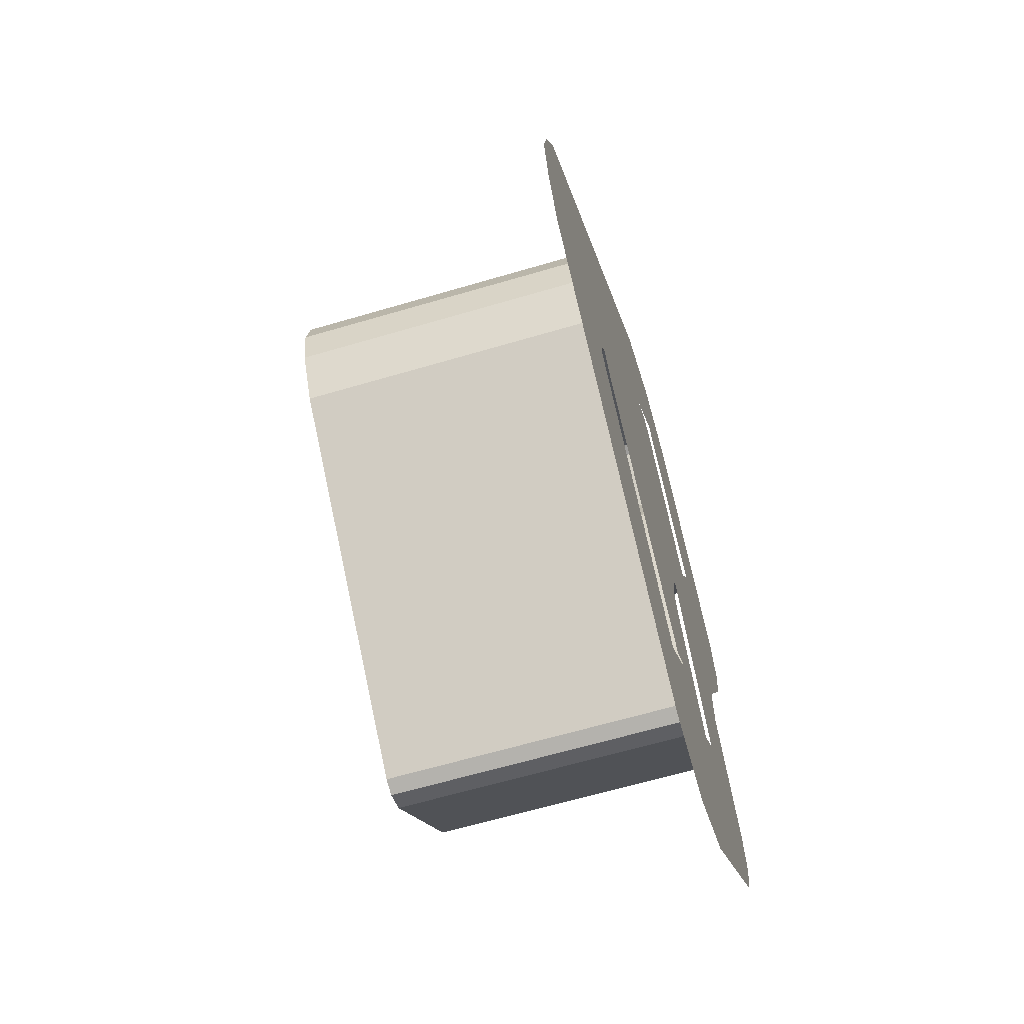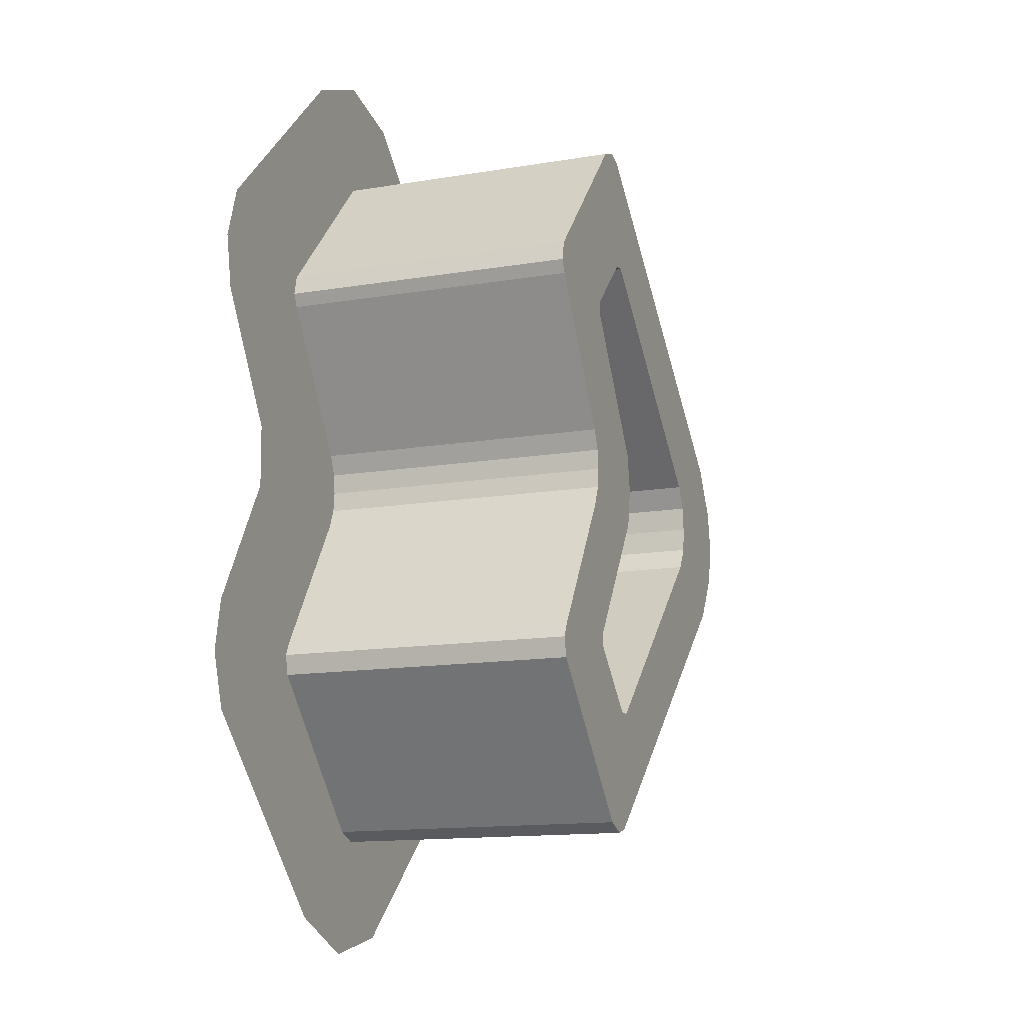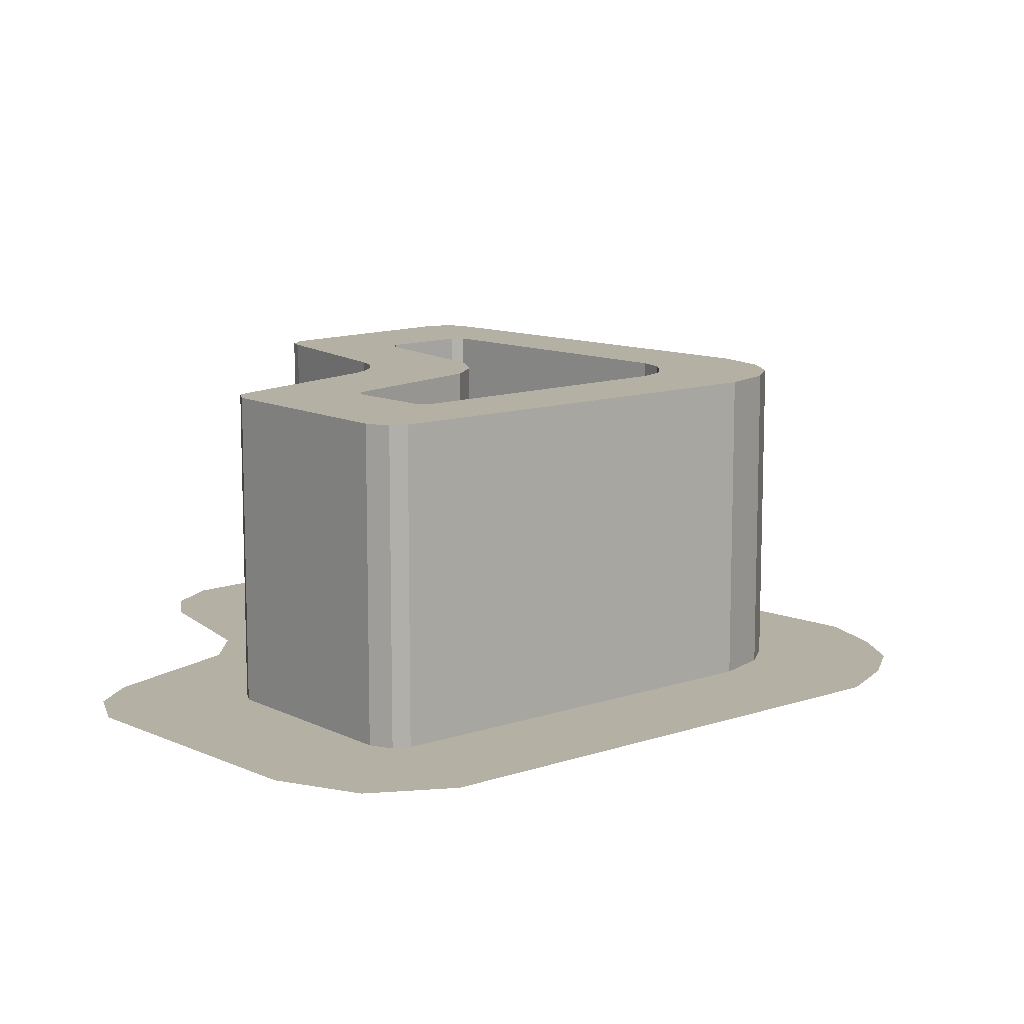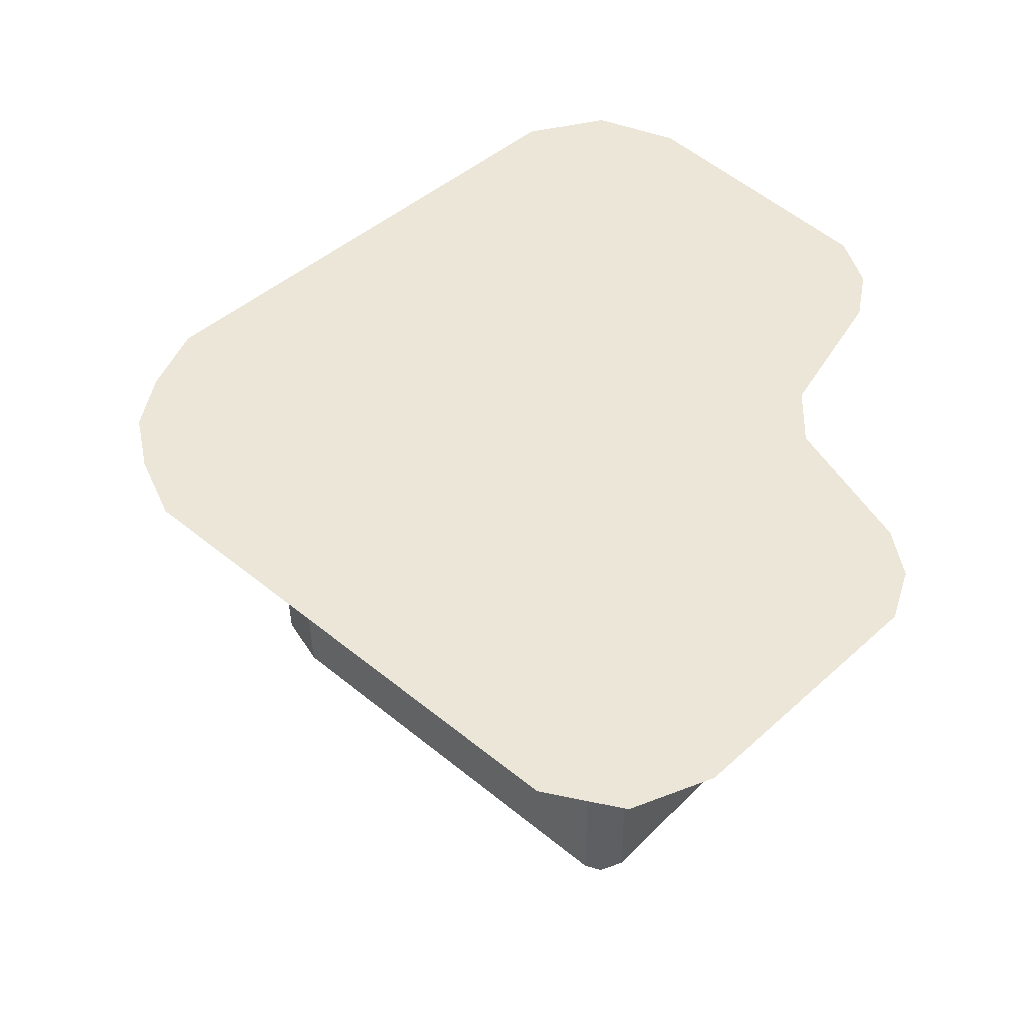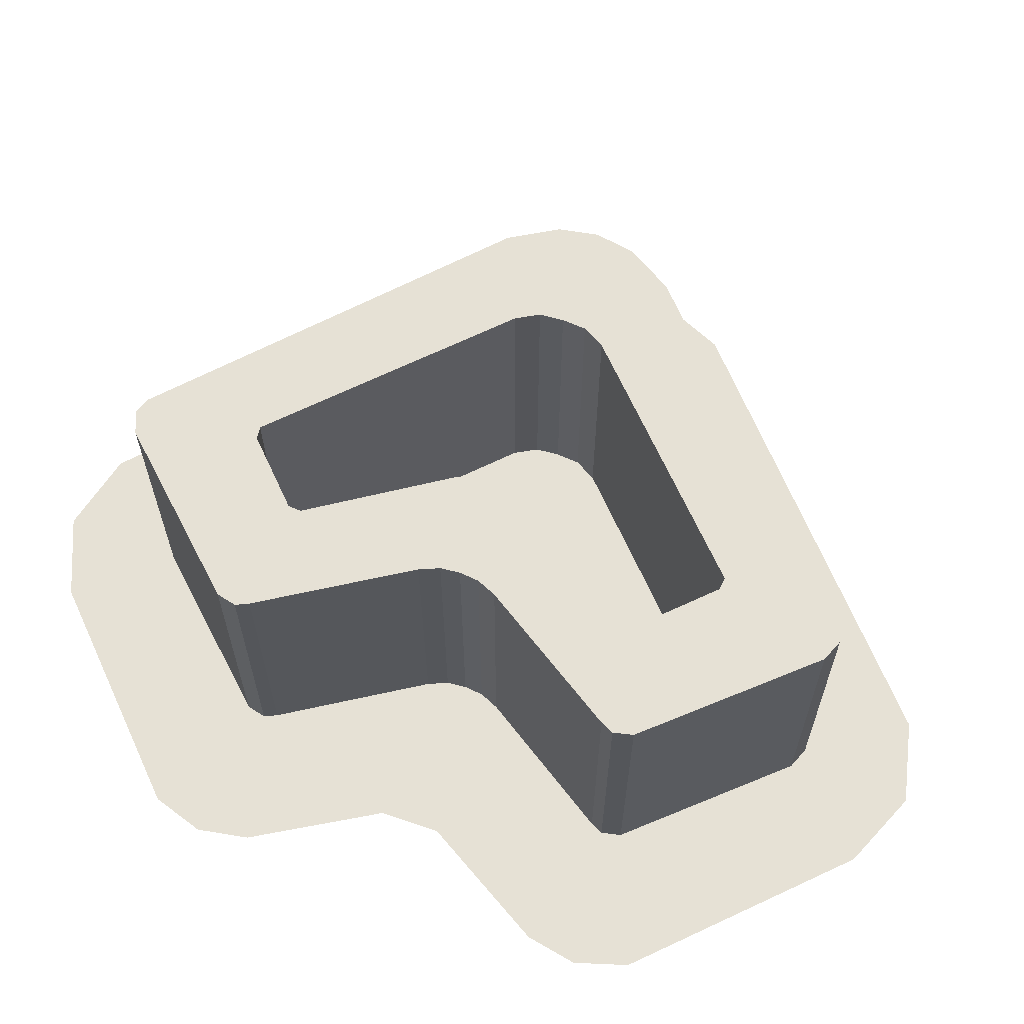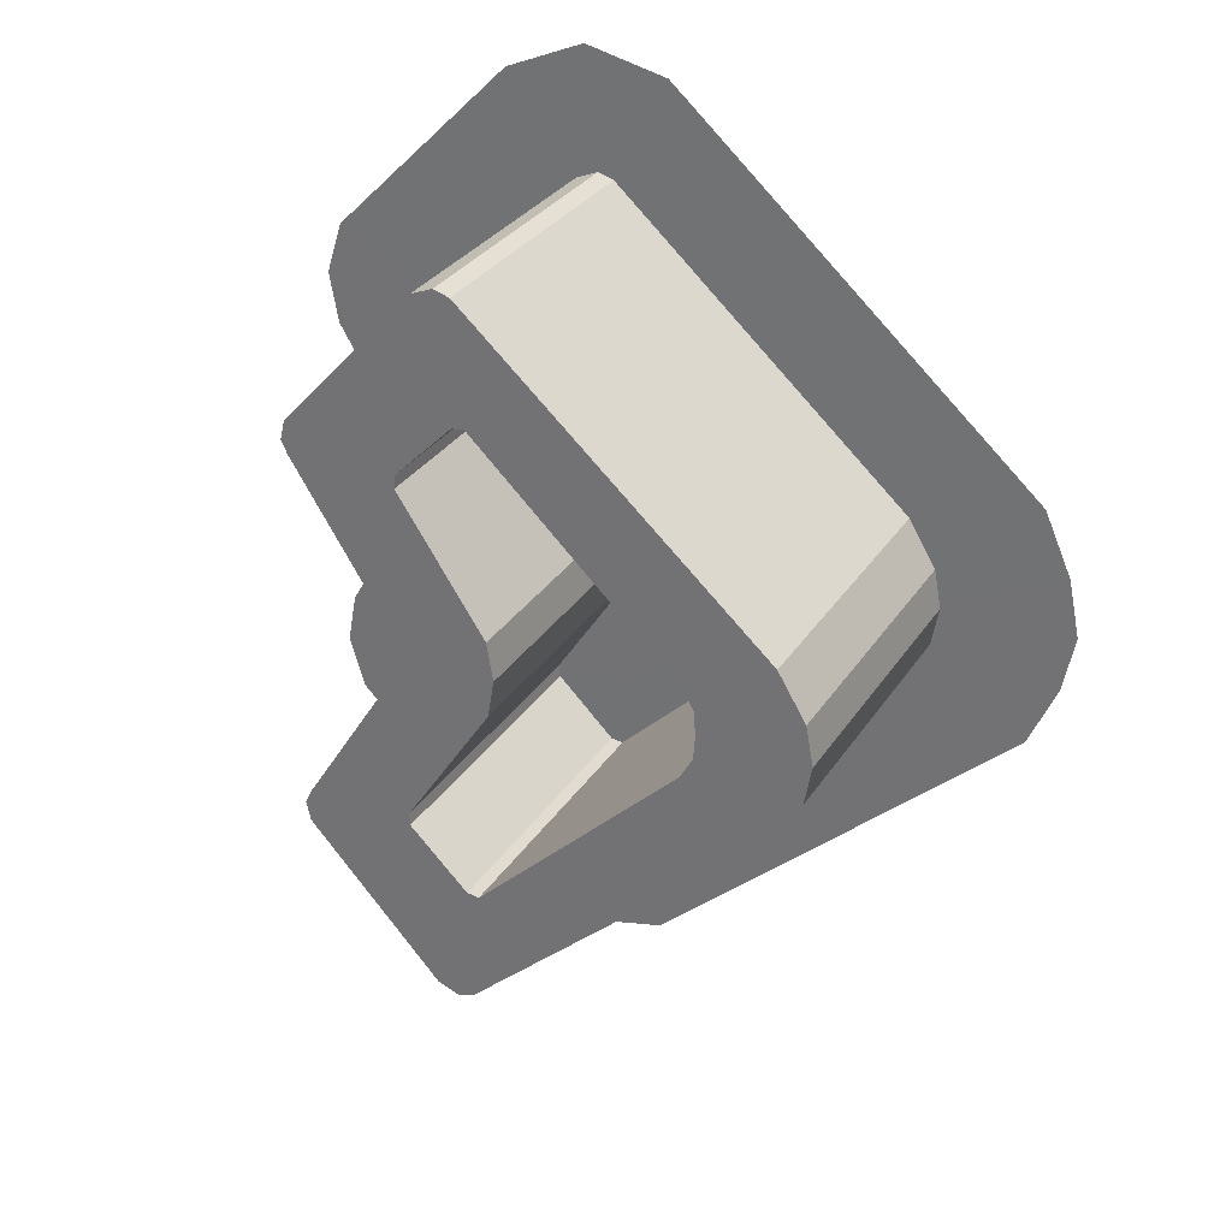
<metadata>
{"format":"obj","ext":"obj","renderer":"f3d","projection":"perspective","resolution":1024,"background":"white","views":[{"elev":-63.9,"azim":106.6,"up":"+Y"},{"elev":-13.3,"azim":-68.9,"up":"+Y"},{"elev":11.5,"azim":2.6,"up":"+Z"},{"elev":-39.9,"azim":-179.5,"up":"+Y"},{"elev":64.1,"azim":-70.1,"up":"+Z"},{"elev":30.2,"azim":26.8,"up":"+Y"}]}
</metadata>
<code>
v -0.005945 0.1691 -0.05735
v -0.1371 0.05741 -0.05735
v 0.1318 0.04499 -0.05735
v -0.03062 0.1225 -0.05739
v -0.08357 0.07085 -0.05739
v -0.06605 0.1641 -0.05735
v -0.1345 0.09607 -0.05735
v -0.03662 0.1764 -0.05735
v -0.1406 0.07654 -0.05735
v 0.1422 0.0215 -0.05735
v -0.005945 -0.1691 -0.05735
v -0.1371 -0.05741 -0.05735
v -0.1102 0.01222 -0.05735
v 0.1466 -0 -0.05735
v 0.1318 -0.04499 -0.05735
v -0.03062 -0.1225 -0.05739
v -0.08357 -0.07085 -0.05739
v -0.04149 -0 -0.05739
v 0.09226 -0 -0.05739
v -0.06605 -0.1641 -0.05735
v -0.1345 -0.09607 -0.05735
v -0.03662 -0.1764 -0.05735
v -0.1406 -0.07654 -0.05735
v 0.1422 -0.0215 -0.05735
v -0.1099 -0.01018 -0.05735
v -0.02071 0.06335 -0.05751
v -0.02621 0.05883 -0.05751
v 0.03291 0.01068 -0.05751
v -0.02446 0.09347 -0.05752
v -0.05404 0.0643 -0.05752
v -0.02402 0.06307 -0.05751
v -0.02607 0.06096 -0.05751
v -0.0224 0.06375 -0.05751
v -0.02641 0.05989 -0.05751
v -0.02195 -0.06429 -0.05751
v -0.02584 -0.06087 -0.05751
v 0.004048 0.01149 -0.05751
v 0.03623 -0.000133 -0.05751
v -0.0254 -0.09539 -0.05752
v -0.05556 -0.06816 -0.05752
v -0.0186 -0.001072 -0.05752
v 0.06971 -0.001556 -0.05752
v -0.0243 -0.06409 -0.05751
v -0.02585 -0.06238 -0.05751
v -0.02315 -0.06458 -0.05751
v -0.02603 -0.0616 -0.05751
v 0.03291 -0.01095 -0.05751
v 0.003854 -0.01431 -0.05751
v 0.06284 0.01682 -0.05752
v 0.05728 -0.02132 -0.05752
f 6 5 4
f 13 5 2
f 14 10 19
f 3 4 19
f 1 8 4
f 5 7 9
f 4 8 6
f 9 2 5
f 19 10 3
f 20 17 21
f 17 25 12
f 14 19 24
f 15 16 11
f 11 16 22
f 17 23 21
f 16 20 22
f 23 17 12
f 19 15 24
f 25 18 13
f 27 26 31
f 37 47 38
f 35 36 43
f 31 29 30
f 34 32 30
f 33 26 29
f 41 27 30
f 37 41 48
f 42 49 28
f 42 38 47
f 36 41 40
f 46 36 40
f 43 40 39
f 45 43 39
f 35 50 47
f 45 39 35
f 46 40 44
f 38 42 28
f 48 35 47
f 35 43 45
f 43 36 44
f 44 36 46
f 36 35 48
f 48 47 37
f 28 37 38
f 33 29 31
f 34 30 27
f 33 31 26
f 26 37 28
f 27 37 26
f 27 32 34
f 32 27 31
f 31 30 32
f 49 26 28
f 50 42 47
f 6 7 5
f 13 18 5
f 3 1 4
f 20 16 17
f 17 18 25
f 15 19 16
f 41 37 27
f 36 48 41
f 43 44 40
f 35 39 50
f 49 29 26
v -0.03079 0.1337 -0.05563
v -0.03875 0.1306 -0.05563
v -0.08785 0.07718 -0.05563
v -0.08952 0.07002 -0.05563
v -0.08733 0.06535 -0.05563
v -0.0548 0.01431 -0.05563
v 0.096 0.01462 -0.05563
v 0.08575 0.03165 -0.05563
v -0.02492 0.1319 -0.05563
v -0.02132 0.08868 -0.05563
v -0.02588 0.08809 -0.05563
v -0.04738 0.06679 -0.05563
v -0.04761 0.06209 -0.05563
v -0.01566 0.01401 -0.05563
v 0.05814 0.008868 -0.05563
v 0.05349 0.01706 -0.05563
v -0.05174 0.007155 -0.05563
v -0.03079 -0.1337 -0.05563
v -0.03875 -0.1306 -0.05563
v -0.08785 -0.07718 -0.05563
v -0.08952 -0.07002 -0.05563
v -0.08733 -0.06535 -0.05563
v -0.0548 -0.01431 -0.05563
v 0.096 -0.01462 -0.05563
v 0.08575 -0.03165 -0.05563
v -0.02492 -0.1319 -0.05563
v -0.05101 0 -0.05563
v 0.09869 0 -0.05563
v -0.02132 -0.08868 -0.05563
v -0.02588 -0.08809 -0.05563
v -0.04738 -0.06679 -0.05563
v -0.04761 -0.06209 -0.05563
v -0.01566 -0.01401 -0.05563
v 0.05814 -0.008868 -0.05563
v 0.05349 -0.01706 -0.05563
v -0.01327 0 -0.05563
v 0.05882 0 -0.05563
v -0.05174 -0.007155 -0.05563
v -0.03079 0.1337 0.05348
v -0.03875 0.1306 0.05348
v -0.08785 0.07718 0.05348
v -0.08952 0.07002 0.05348
v -0.08733 0.06535 0.05348
v -0.0548 0.01431 0.05348
v 0.096 0.01462 0.05348
v 0.08575 0.03165 0.05348
v -0.02492 0.1319 0.05348
v -0.02132 0.08868 0.05348
v -0.02588 0.08809 0.05348
v -0.04738 0.06679 0.05348
v -0.04761 0.06209 0.05348
v -0.01566 0.01401 0.05348
v 0.05814 0.008868 0.05348
v 0.05349 0.01706 0.05348
v -0.05174 0.007155 0.05348
v -0.03079 -0.1337 0.05348
v -0.03875 -0.1306 0.05348
v -0.08785 -0.07718 0.05348
v -0.08952 -0.07002 0.05348
v -0.08733 -0.06535 0.05348
v -0.0548 -0.01431 0.05348
v 0.096 -0.01462 0.05348
v 0.08575 -0.03165 0.05348
v -0.02492 -0.1319 0.05348
v -0.05101 -0 0.05348
v 0.09869 -0 0.05348
v -0.02132 -0.08868 0.05348
v -0.02588 -0.08809 0.05348
v -0.04738 -0.06679 0.05348
v -0.04761 -0.06209 0.05348
v -0.01566 -0.01401 0.05348
v 0.05814 -0.008868 0.05348
v 0.05349 -0.01706 0.05348
v -0.01327 -0 0.05348
v 0.05882 -0 0.05348
v -0.05174 -0.007155 0.05348
f 88 115 77
f 73 126 88
f 74 116 112
f 79 123 85
f 77 105 67
f 80 117 79
f 68 107 69
f 84 125 87
f 57 116 78
f 81 118 80
f 67 94 56
f 69 108 70
f 75 112 113
f 52 89 51
f 82 119 81
f 60 99 61
f 70 109 71
f 53 90 52
f 66 98 60
f 61 100 62
f 72 111 73
f 83 120 82
f 54 91 53
f 87 103 65
f 85 122 84
f 62 101 63
f 71 110 72
f 83 124 121
f 56 93 55
f 58 95 57
f 75 114 76
f 55 92 54
f 65 104 66
f 76 106 68
f 59 96 58
f 64 101 102
f 51 97 59
f 86 102 124
f 77 83 88
f 83 73 88
f 73 82 72
f 72 81 71
f 81 70 71
f 51 60 61
f 69 80 68
f 68 80 76
f 60 59 58
f 75 84 74
f 74 87 78
f 87 57 78
f 65 58 57
f 66 60 58
f 59 60 51
f 52 62 53
f 53 62 54
f 62 55 54
f 63 56 55
f 56 64 67
f 64 77 67
f 77 86 83
f 83 82 73
f 72 82 81
f 80 69 81
f 80 79 76
f 85 75 79
f 85 84 75
f 74 84 87
f 87 65 57
f 65 66 58
f 69 70 81
f 52 51 61
f 52 61 62
f 62 63 55
f 63 64 56
f 64 86 77
f 75 76 79
f 105 102 94
f 94 101 93
f 93 100 92
f 92 100 91
f 100 90 91
f 95 96 104
f 89 99 97
f 97 98 96
f 106 114 123
f 95 125 116
f 116 125 112
f 112 122 113
f 113 123 114
f 99 98 97
f 117 118 106
f 118 119 107
f 108 119 109
f 119 110 109
f 110 120 111
f 111 121 126
f 121 115 126
f 124 102 115
f 119 108 107
f 94 102 101
f 93 101 100
f 100 99 90
f 118 107 106
f 89 90 99
f 103 95 104
f 95 103 125
f 112 125 122
f 113 122 123
f 117 106 123
f 102 105 115
f 119 120 110
f 111 120 121
f 121 124 115
f 98 104 96
f 88 126 115
f 73 111 126
f 74 78 116
f 79 117 123
f 77 115 105
f 80 118 117
f 68 106 107
f 84 122 125
f 57 95 116
f 81 119 118
f 67 105 94
f 69 107 108
f 75 74 112
f 52 90 89
f 82 120 119
f 60 98 99
f 70 108 109
f 53 91 90
f 66 104 98
f 61 99 100
f 72 110 111
f 83 121 120
f 54 92 91
f 87 125 103
f 85 123 122
f 62 100 101
f 71 109 110
f 83 86 124
f 56 94 93
f 58 96 95
f 75 113 114
f 55 93 92
f 65 103 104
f 76 114 106
f 59 97 96
f 64 63 101
f 51 89 97
f 86 64 102

</code>
